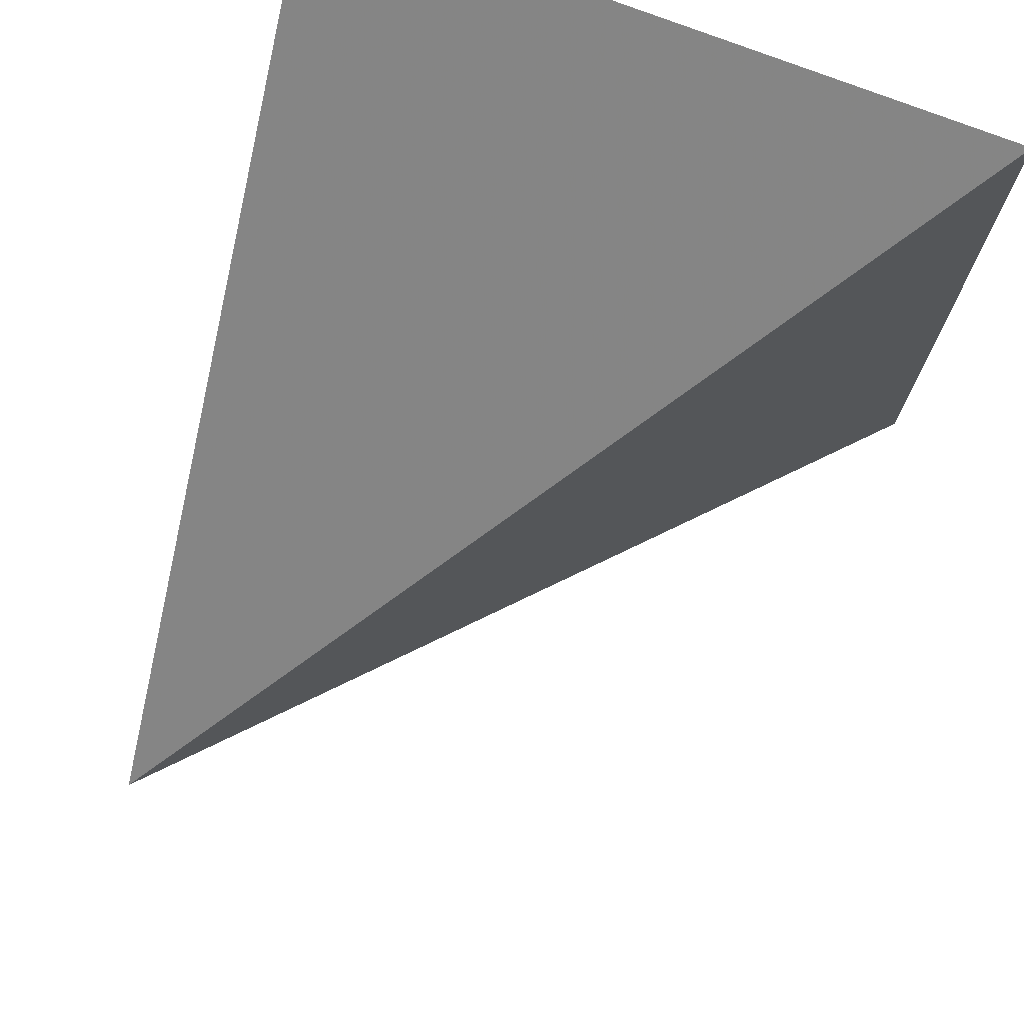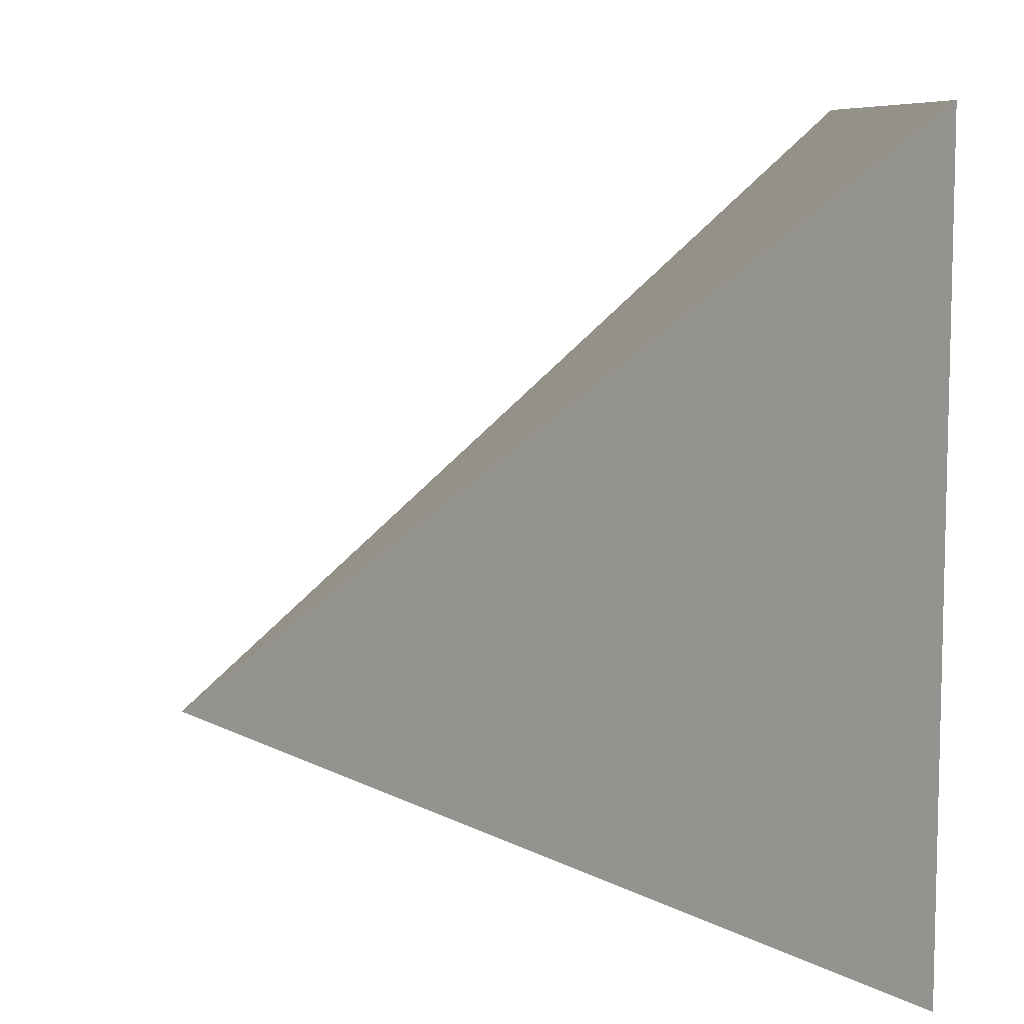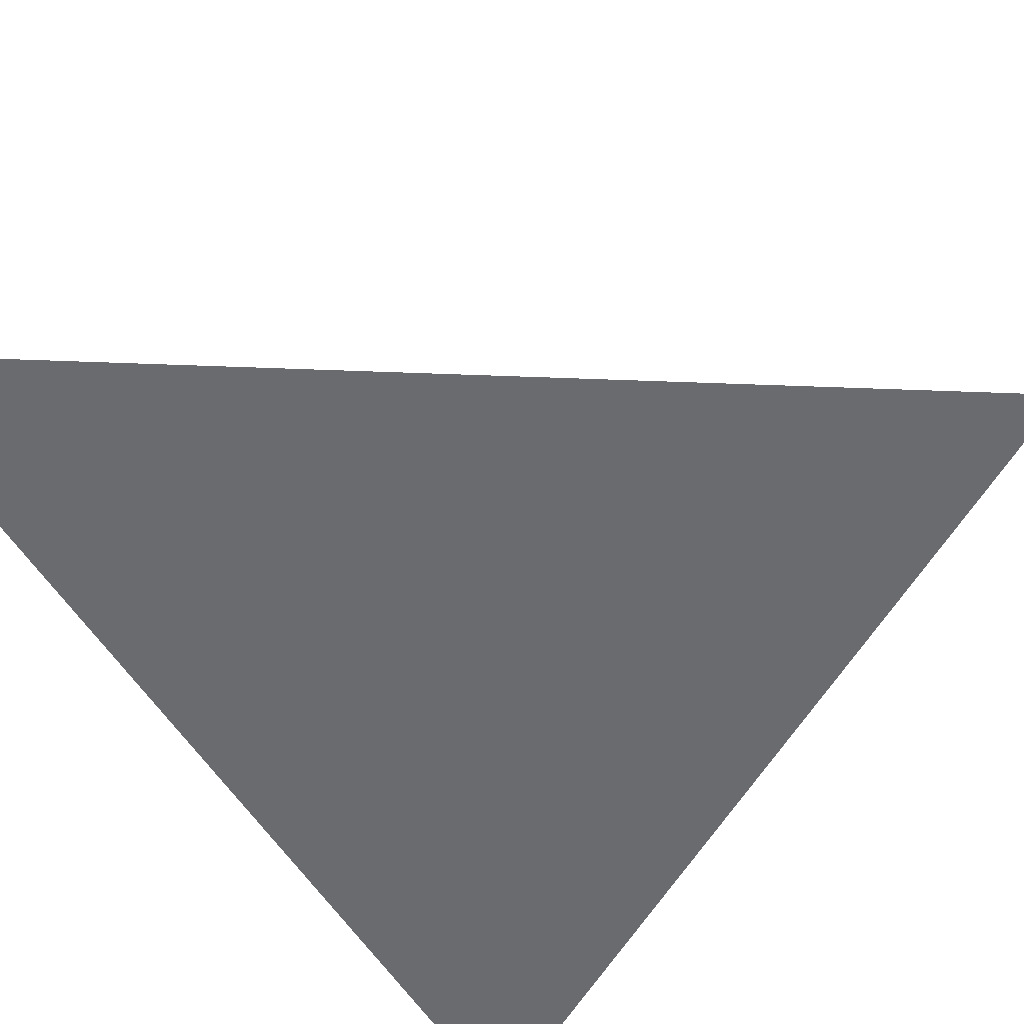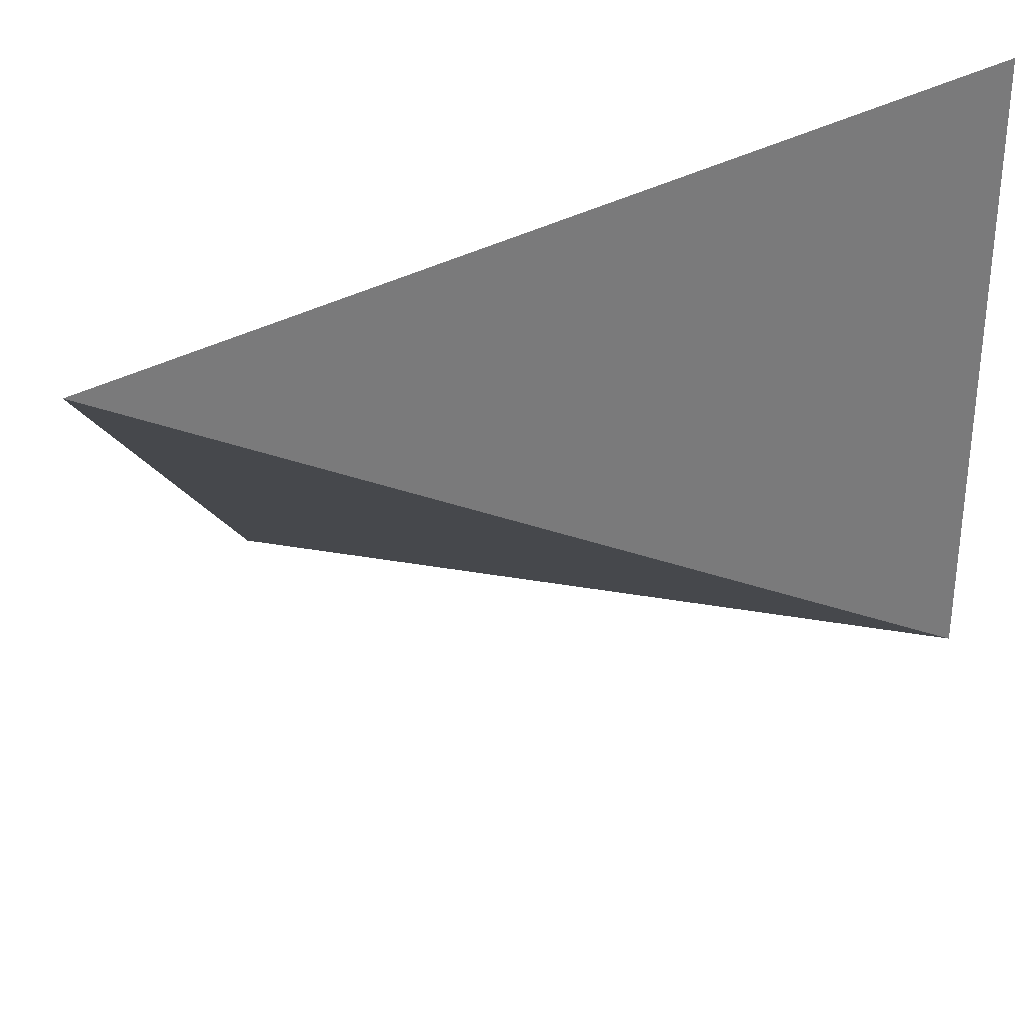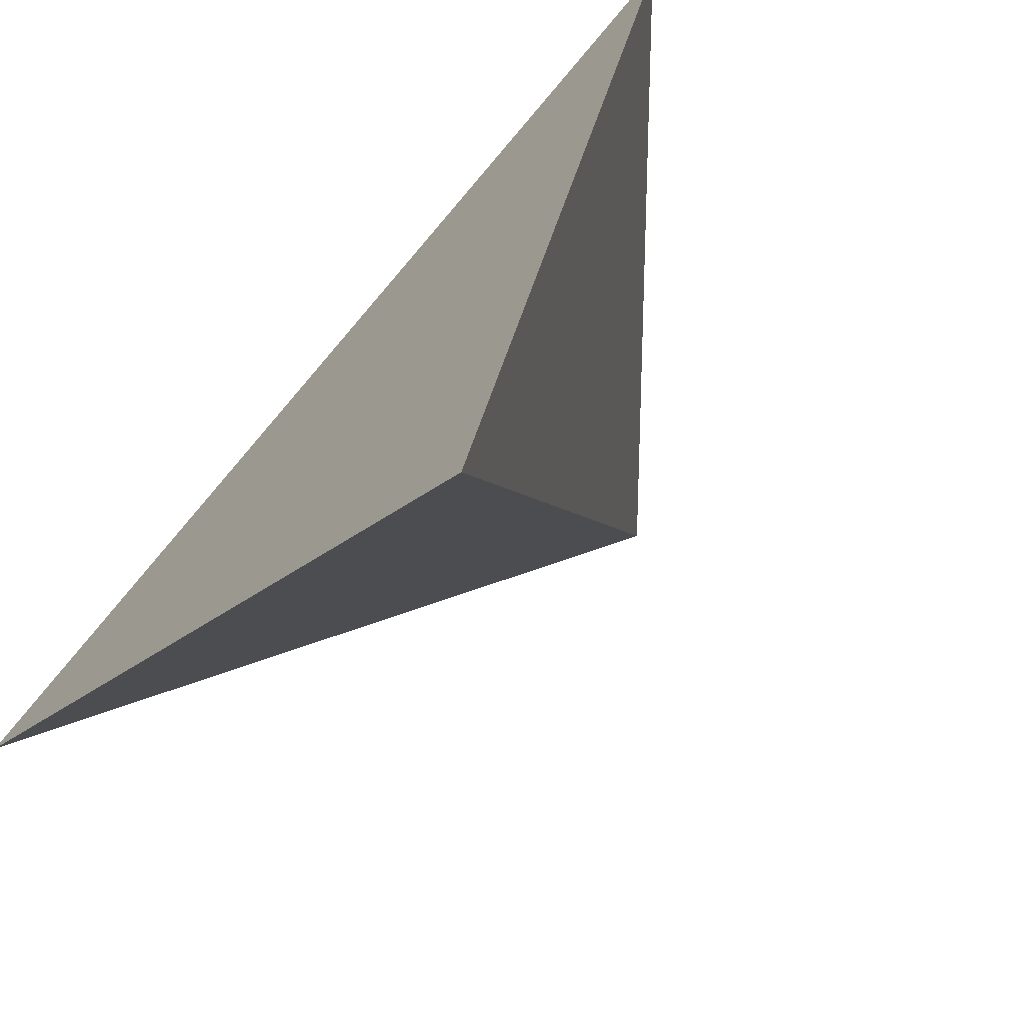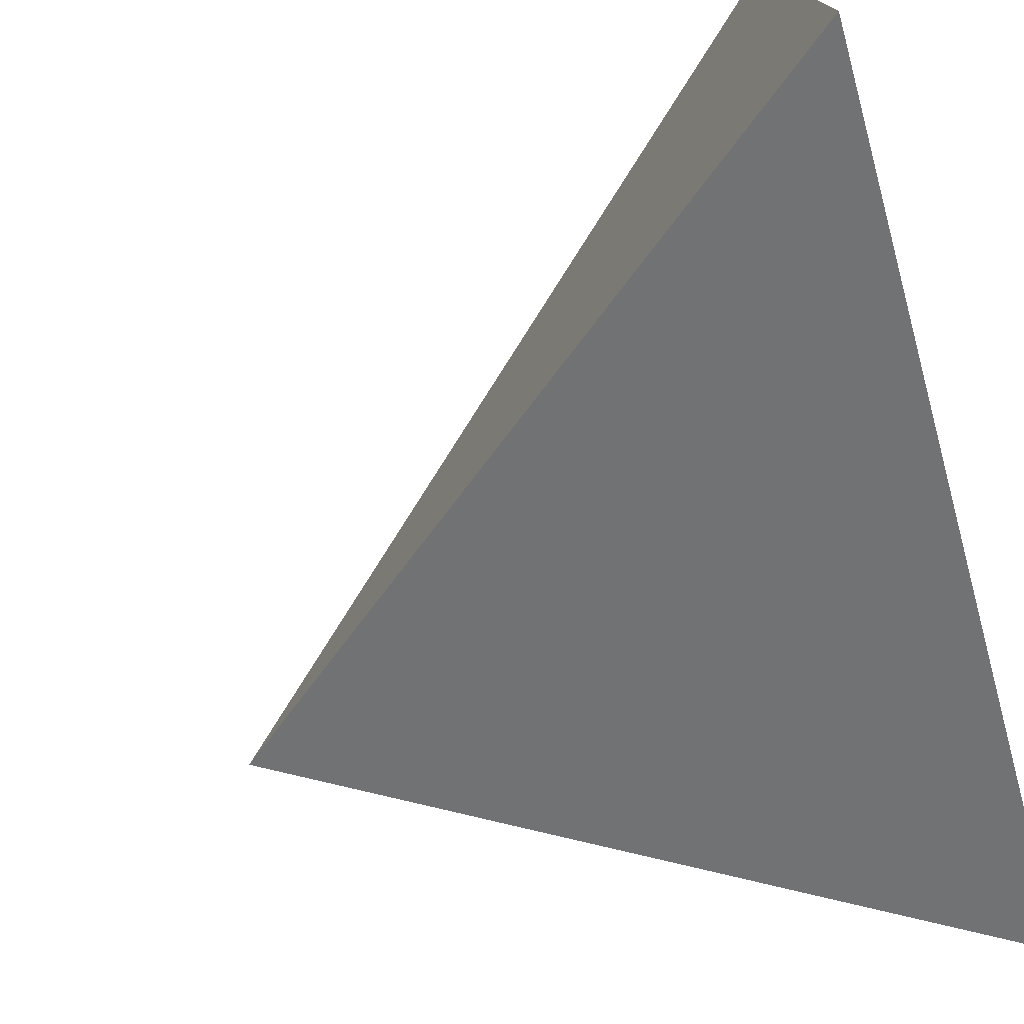
<metadata>
{"format":"obj","ext":"obj","renderer":"f3d","projection":"perspective","resolution":1024,"background":"white","views":[{"elev":74.7,"azim":-68.8,"up":"+Z"},{"elev":8.5,"azim":-1.6,"up":"+Z"},{"elev":78.3,"azim":138.8,"up":"+Y"},{"elev":33.9,"azim":-76.4,"up":"+Y"},{"elev":30.6,"azim":-122.0,"up":"+Y"},{"elev":-75.9,"azim":14.9,"up":"+Y"}]}
</metadata>
<code>
v 0.737 0.4954 0.7588
v 1.01 0.51 1.01
v 1.01 0.255 1.01
v 1.01 0.255 0.7107
f 2 1 3
f 3 1 4
f 4 1 2
f 4 2 3

</code>
